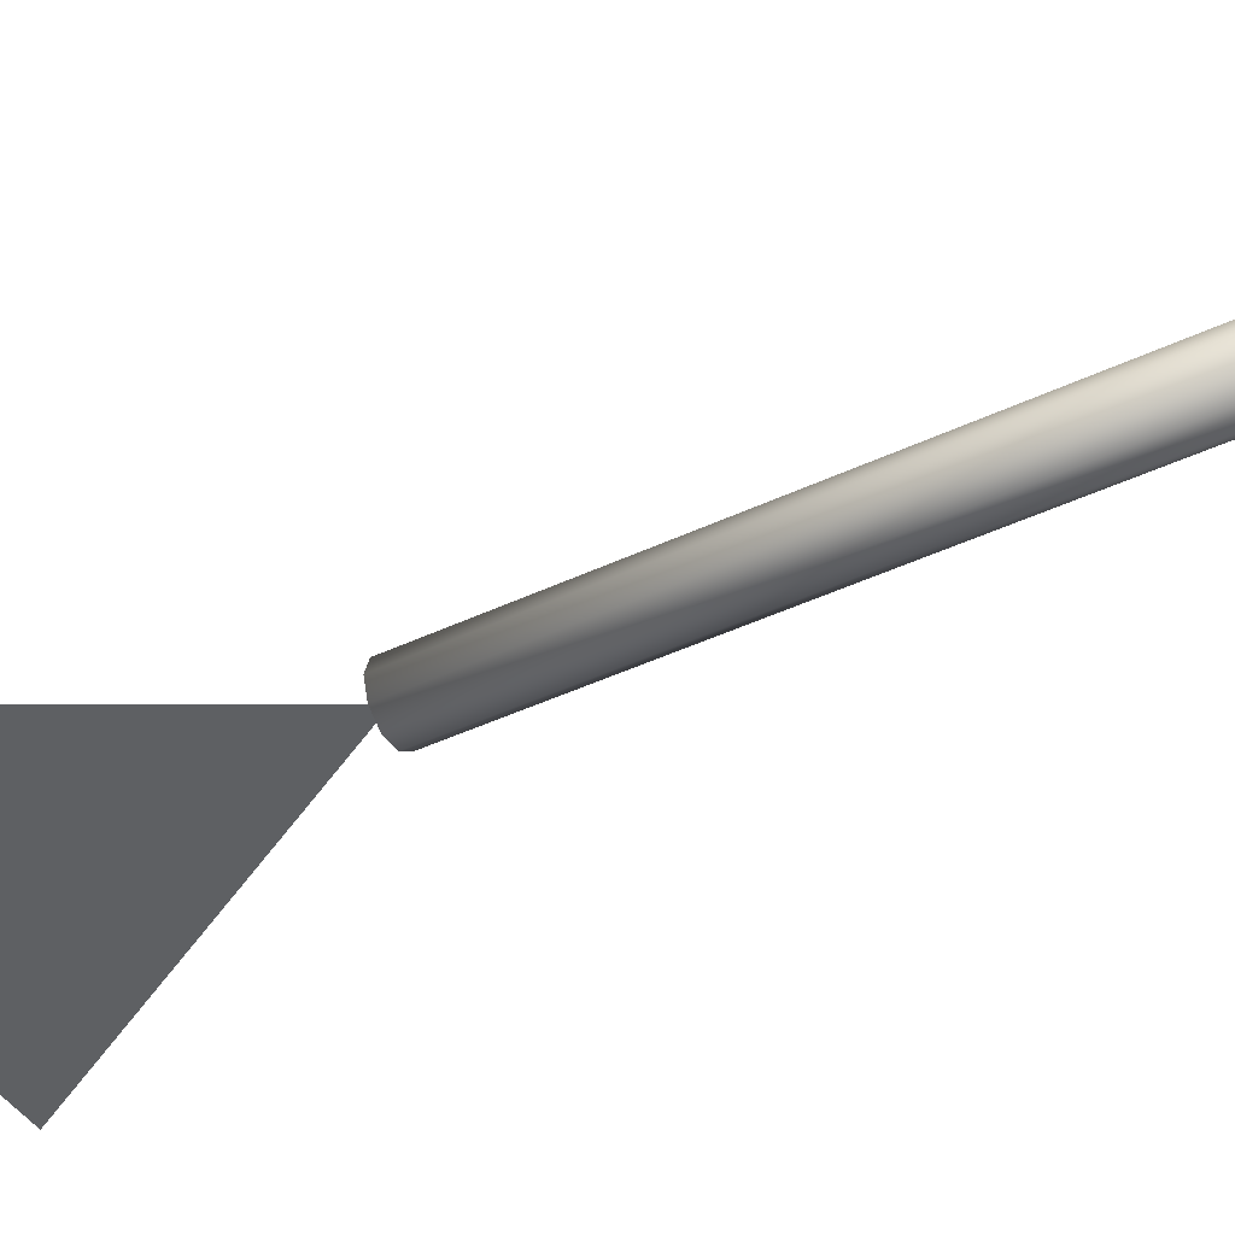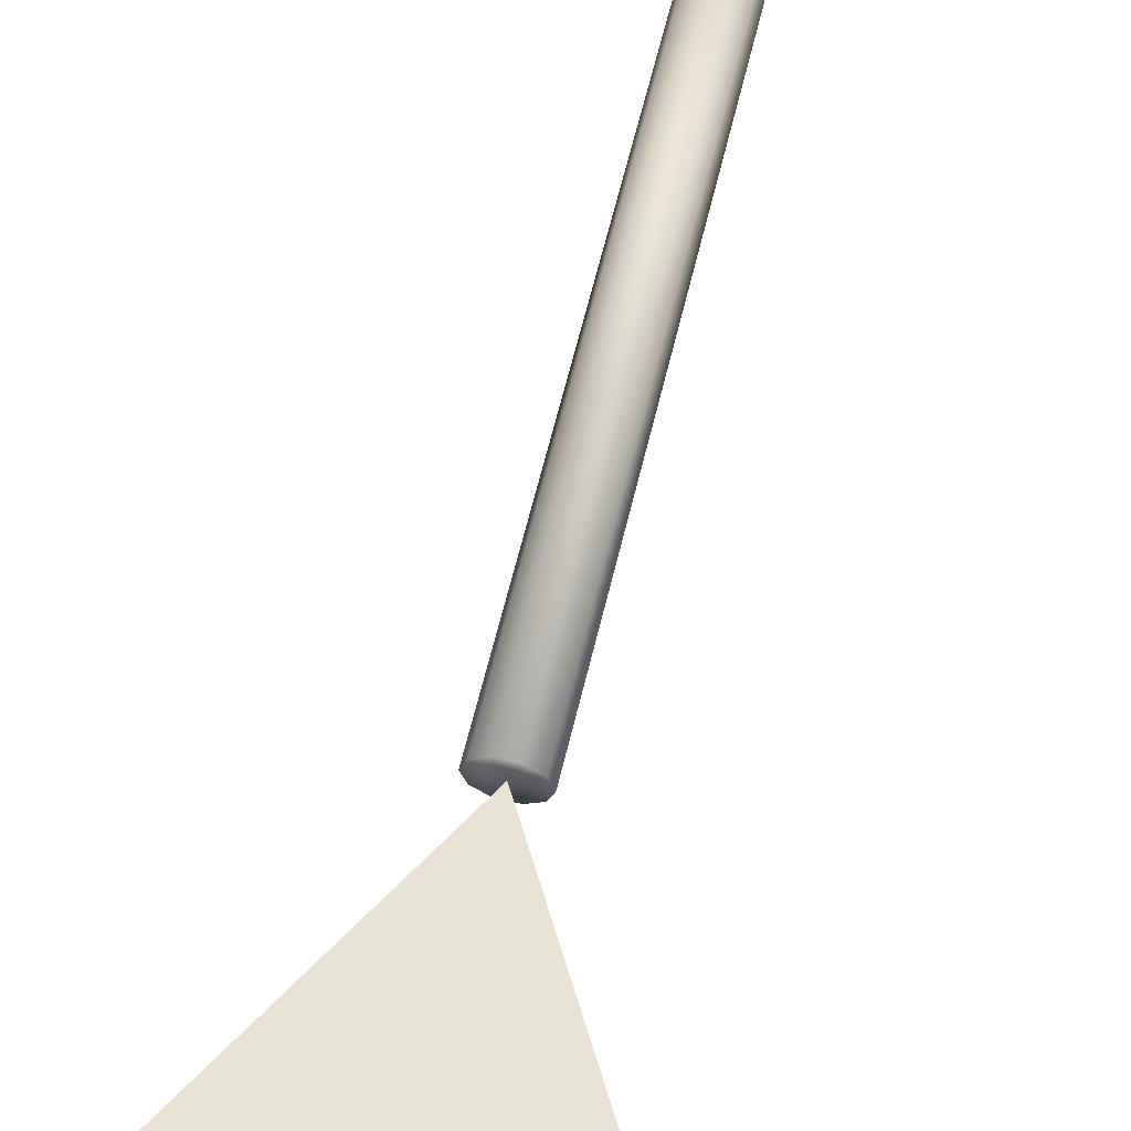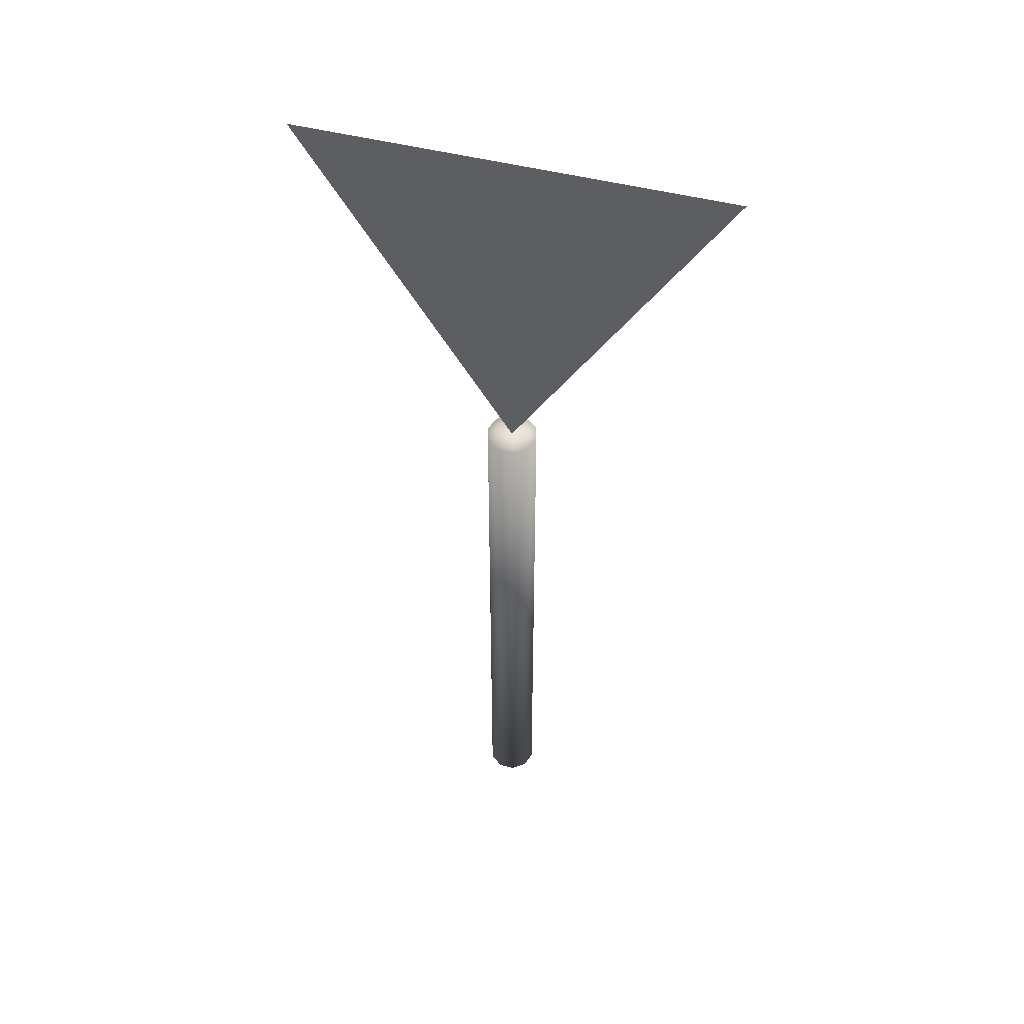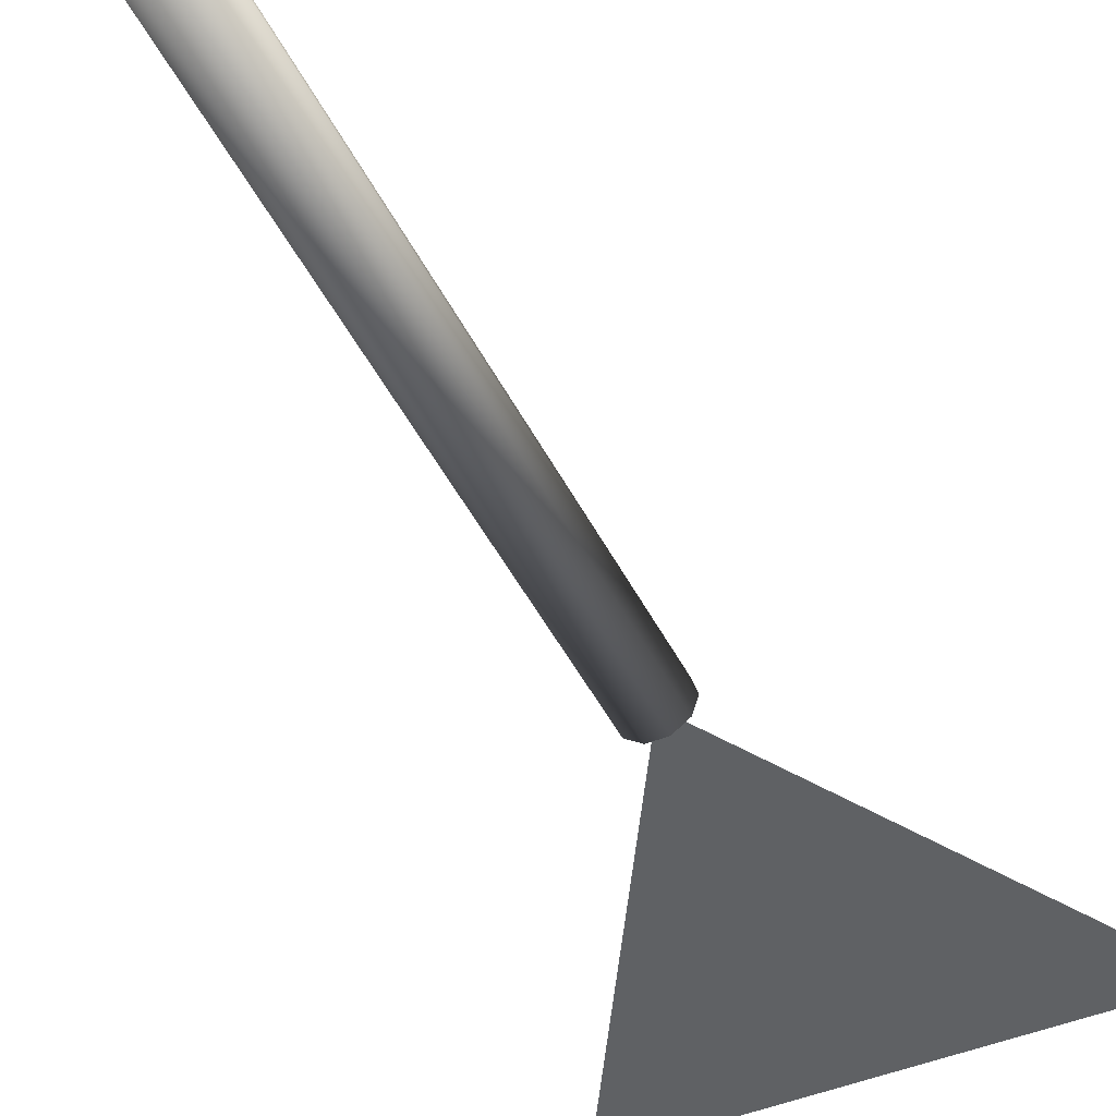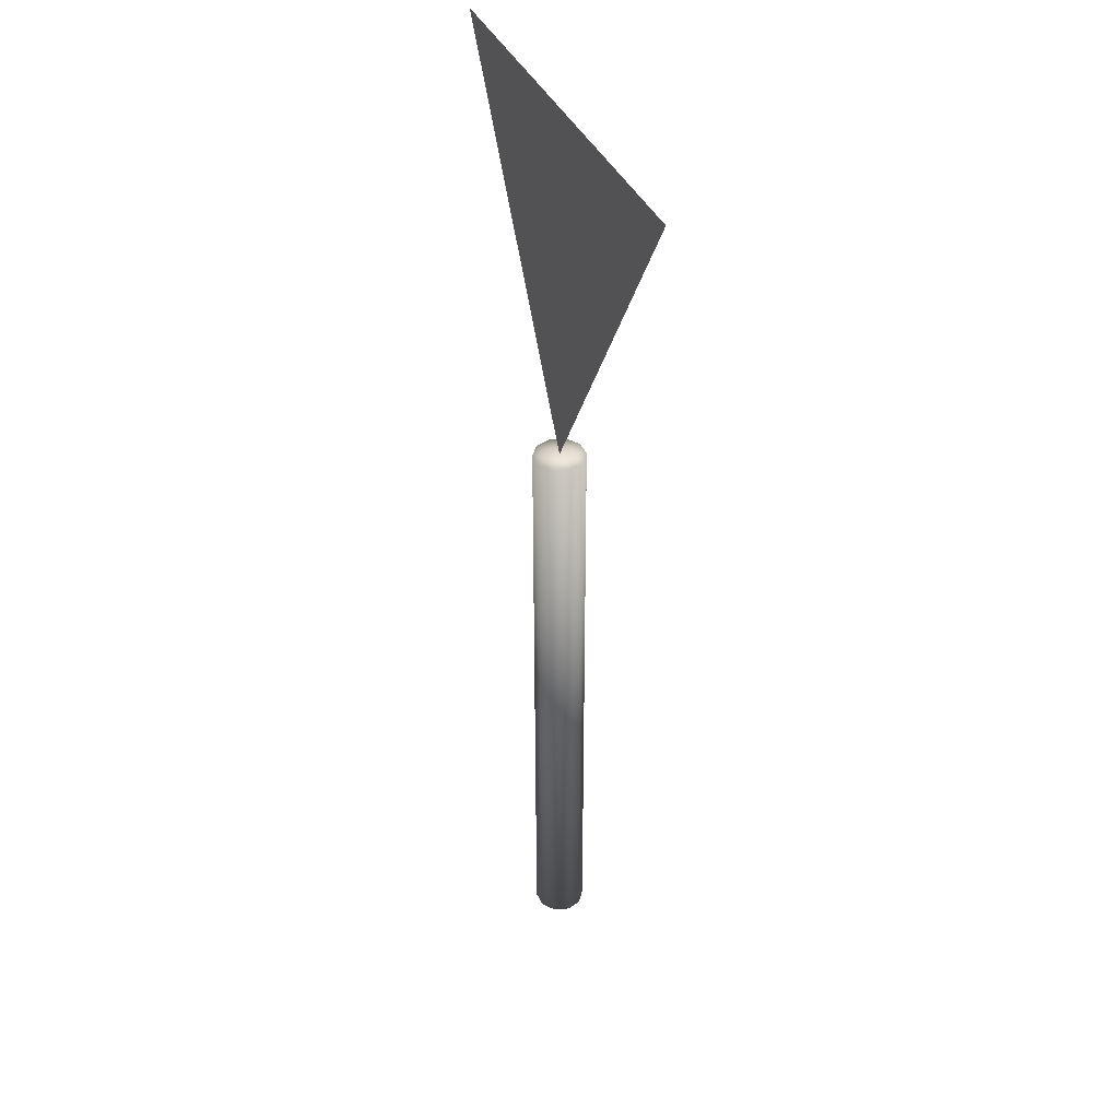
<metadata>
{"format":"obj","ext":"obj","renderer":"f3d","projection":"perspective","resolution":1024,"background":"white","views":[{"elev":-42.3,"azim":-60.2,"up":"+Z"},{"elev":61.6,"azim":-166.6,"up":"+Z"},{"elev":51.6,"azim":15.0,"up":"+Y"},{"elev":-45.5,"azim":25.2,"up":"+Z"},{"elev":39.6,"azim":67.0,"up":"+Y"}]}
</metadata>
<code>
v 0.227 0.625 0.04878
v 0.025 0.975 0.04878
v 0.429 0.975 0.04878
v 0.227 0.725 0.05478
v 0.1115 0.925 0.05478
v 0.3425 0.925 0.05478
v 0.1624 0.8749 0.05878
v 0.1539 0.9015 0.05878
v 0.1478 0.9015 0.05878
v 0.165 0.8801 0.05878
v 0.1624 0.857 0.05878
v 0.1676 0.857 0.05878
v 0.1676 0.8749 0.05878
v 0.1761 0.9015 0.05878
v 0.1823 0.9015 0.05878
v 0.1932 0.857 0.05878
v 0.1879 0.9015 0.05878
v 0.1879 0.857 0.05878
v 0.1932 0.9015 0.05878
v 0.2291 0.8772 0.05878
v 0.2079 0.8825 0.05878
v 0.2079 0.8772 0.05878
v 0.2291 0.8825 0.05878
v 0.2027 0.9015 0.05878
v 0.2079 0.8623 0.05878
v 0.2079 0.8962 0.05878
v 0.2309 0.8962 0.05878
v 0.2309 0.9015 0.05878
v 0.2027 0.857 0.05878
v 0.2313 0.857 0.05878
v 0.2313 0.8623 0.05878
v 0.2434 0.9015 0.05878
v 0.2382 0.9015 0.05878
v 0.2434 0.8623 0.05878
v 0.2382 0.857 0.05878
v 0.263 0.857 0.05878
v 0.263 0.8623 0.05878
v 0.2737 0.8964 0.05878
v 0.2684 0.9015 0.05878
v 0.2737 0.8621 0.05878
v 0.2835 0.8964 0.05878
v 0.2842 0.9015 0.05878
v 0.2883 0.8953 0.05878
v 0.291 0.8999 0.05878
v 0.2919 0.8921 0.05878
v 0.2942 0.8868 0.05878
v 0.2961 0.8955 0.05878
v 0.2951 0.8795 0.05878
v 0.2684 0.857 0.05878
v 0.2838 0.8621 0.05878
v 0.2839 0.857 0.05878
v 0.2884 0.8633 0.05878
v 0.2919 0.8592 0.05878
v 0.292 0.8666 0.05878
v 0.2943 0.872 0.05878
v 0.297 0.8647 0.05878
v 0.2993 0.8886 0.05878
v 0.3005 0.8799 0.05878
v 0.202 0.025 0.04878
v 0.2068 0.025 0.06347
v 0.202 0.625 0.04878
v 0.2068 0.625 0.06347
v 0.227 0.625 0.04878
v 0.227 0.025 0.04878
v 0.2193 0.025 0.07255
v 0.2193 0.625 0.07255
v 0.2347 0.025 0.07255
v 0.2347 0.625 0.07255
v 0.2472 0.025 0.06347
v 0.2472 0.625 0.06347
v 0.252 0.025 0.04878
v 0.252 0.625 0.04878
v 0.2472 0.025 0.03408
v 0.2472 0.625 0.03408
v 0.2347 0.025 0.025
v 0.2347 0.625 0.025
v 0.2193 0.025 0.025
v 0.2193 0.625 0.025
v 0.2068 0.025 0.03408
v 0.2068 0.625 0.03408
f 1 2 3
f 4 5 6
f 7 8 9
f 10 8 7
f 10 7 11
f 12 10 11
f 13 10 12
f 14 10 13
f 15 14 13
f 16 17 18
f 19 17 16
f 20 21 22
f 23 21 20
f 22 24 25
f 21 24 22
f 26 24 21
f 27 24 26
f 28 24 27
f 25 24 29
f 30 25 29
f 31 25 30
f 32 33 34
f 34 33 35
f 36 34 35
f 37 34 36
f 38 39 40
f 41 39 38
f 42 39 41
f 43 42 41
f 44 42 43
f 45 44 43
f 46 44 45
f 47 44 46
f 47 46 48
f 40 39 49
f 50 40 49
f 51 50 49
f 52 50 51
f 53 52 51
f 54 52 53
f 55 54 53
f 56 47 48
f 56 48 55
f 56 55 53
f 57 47 56
f 58 57 56
f 59 60 61
f 60 62 61
f 63 61 62
f 64 60 59
f 60 65 62
f 65 66 62
f 63 62 66
f 64 65 60
f 65 67 66
f 67 68 66
f 63 66 68
f 64 67 65
f 67 69 68
f 69 70 68
f 63 68 70
f 64 69 67
f 69 71 70
f 71 72 70
f 63 70 72
f 64 71 69
f 71 73 72
f 73 74 72
f 63 72 74
f 64 73 71
f 73 75 74
f 75 76 74
f 63 74 76
f 64 75 73
f 75 77 76
f 77 78 76
f 63 76 78
f 64 77 75
f 77 79 78
f 79 80 78
f 63 78 80
f 64 79 77
f 79 59 80
f 59 61 80
f 63 80 61
f 64 59 79

</code>
